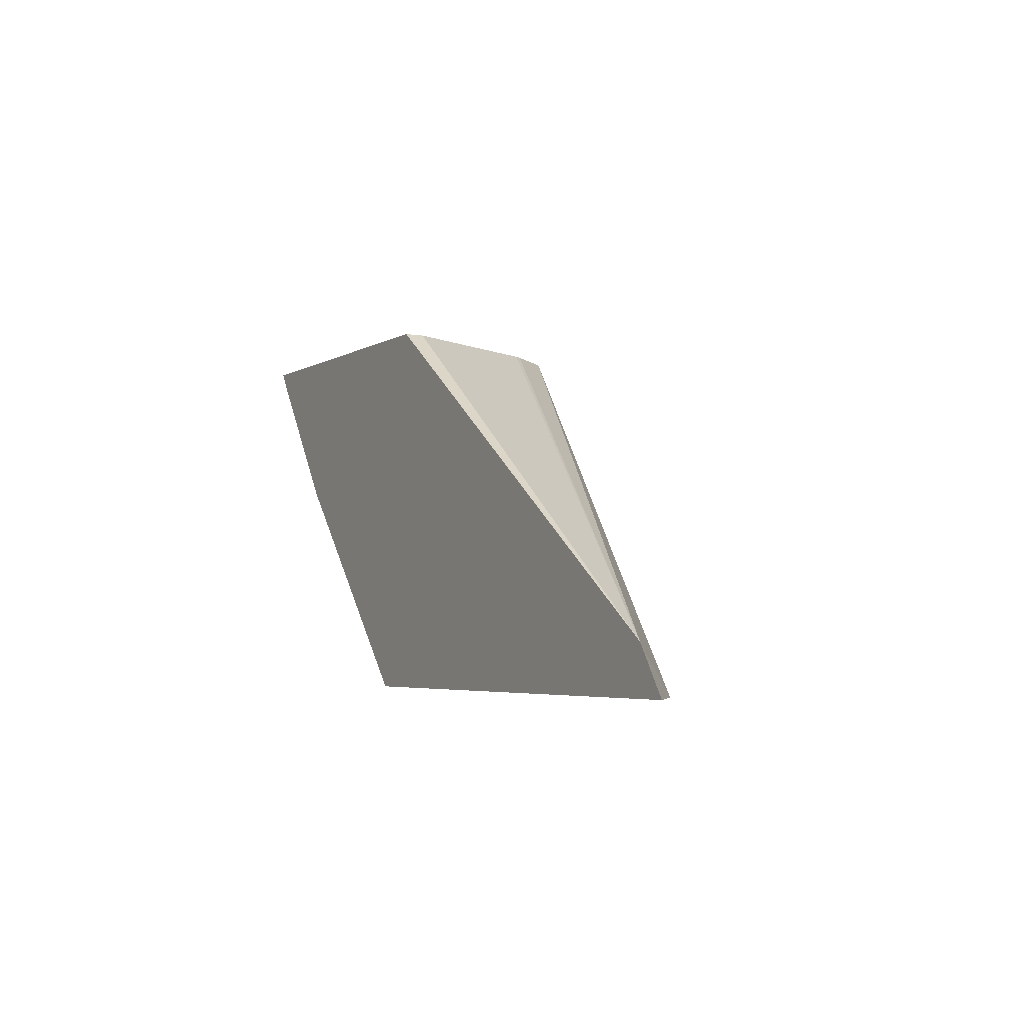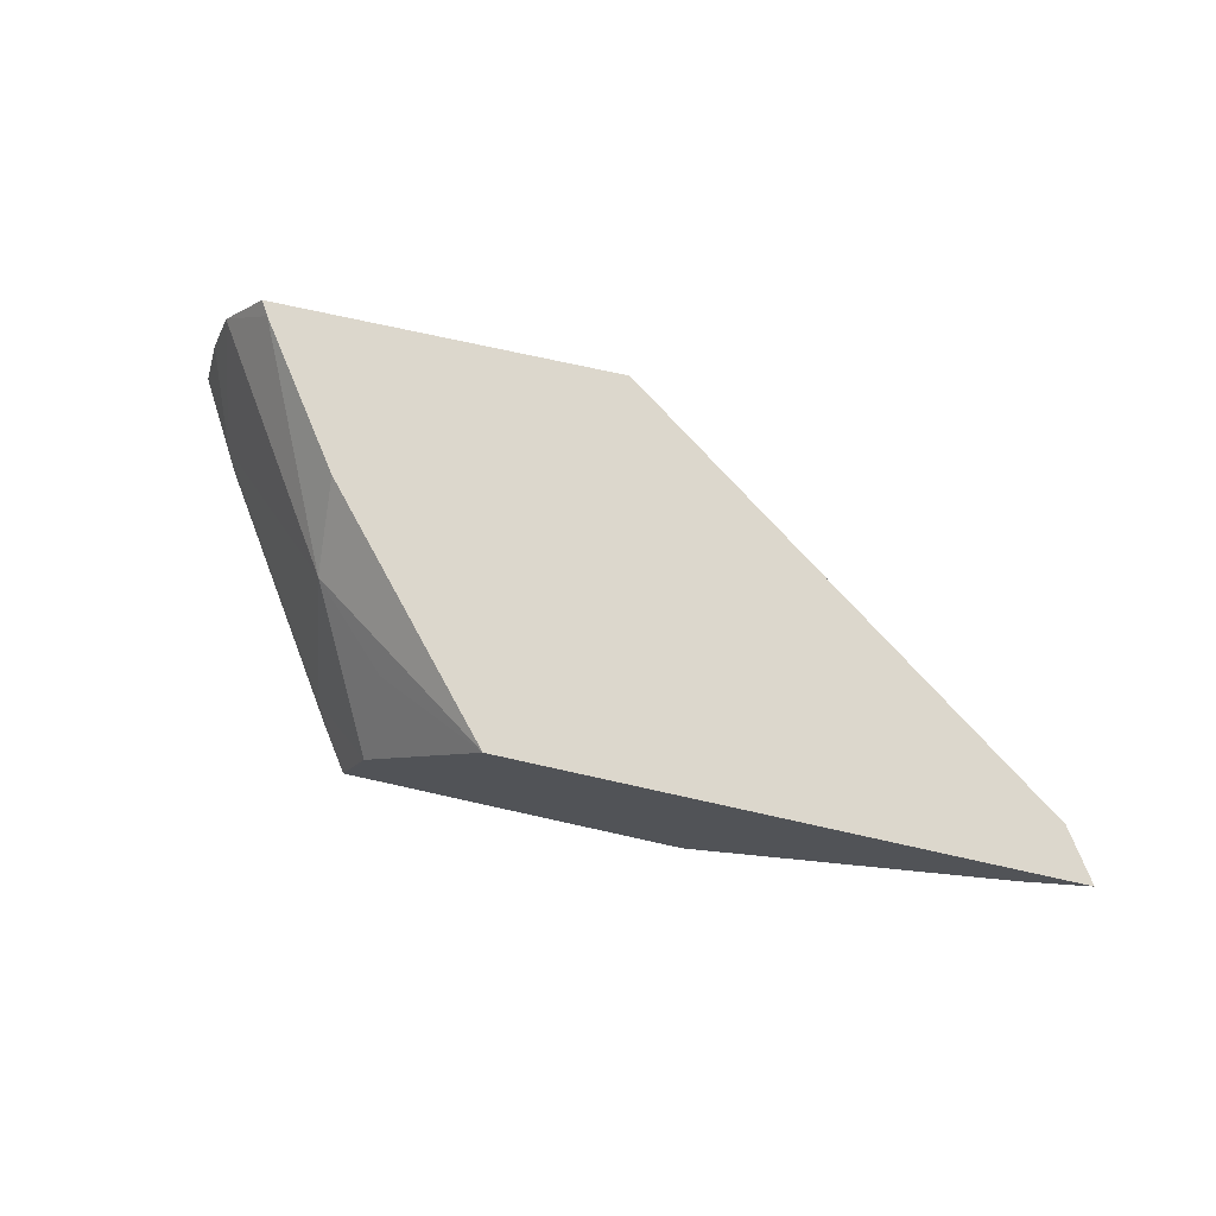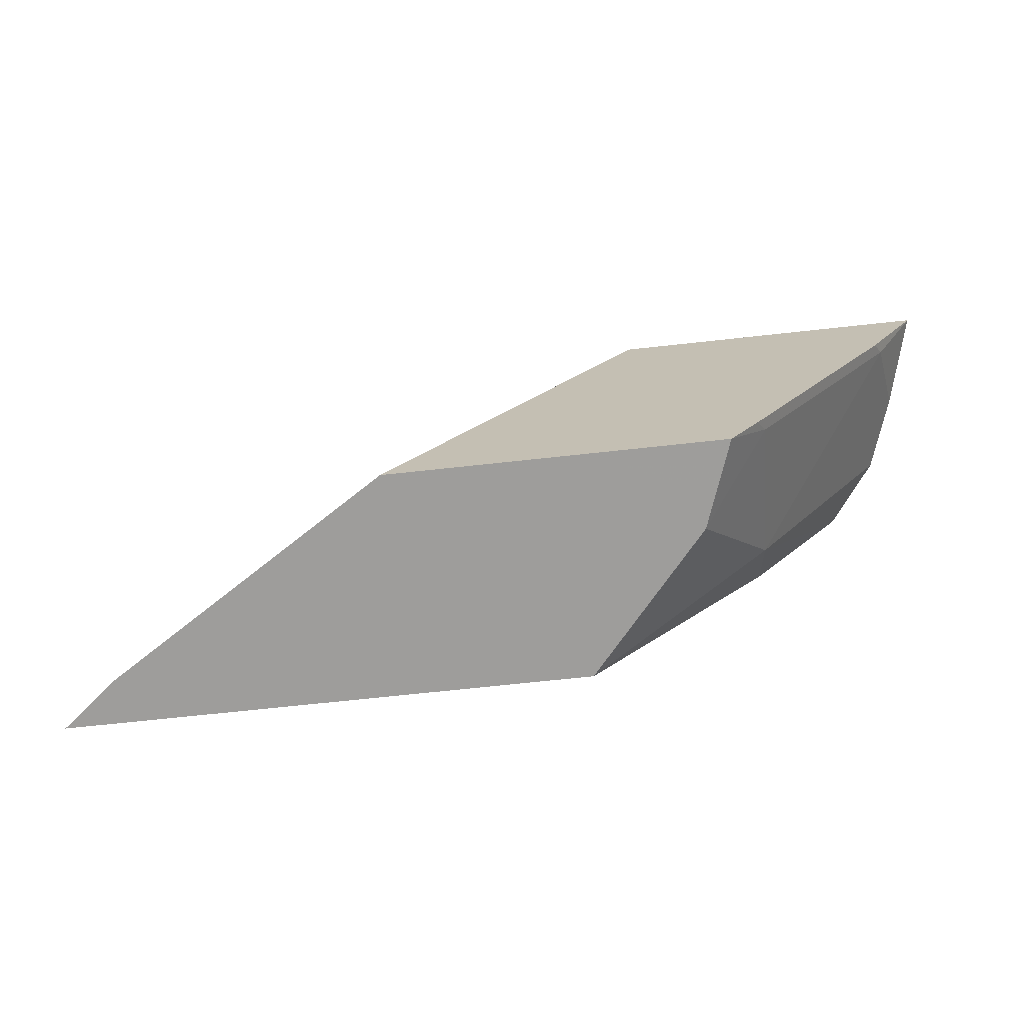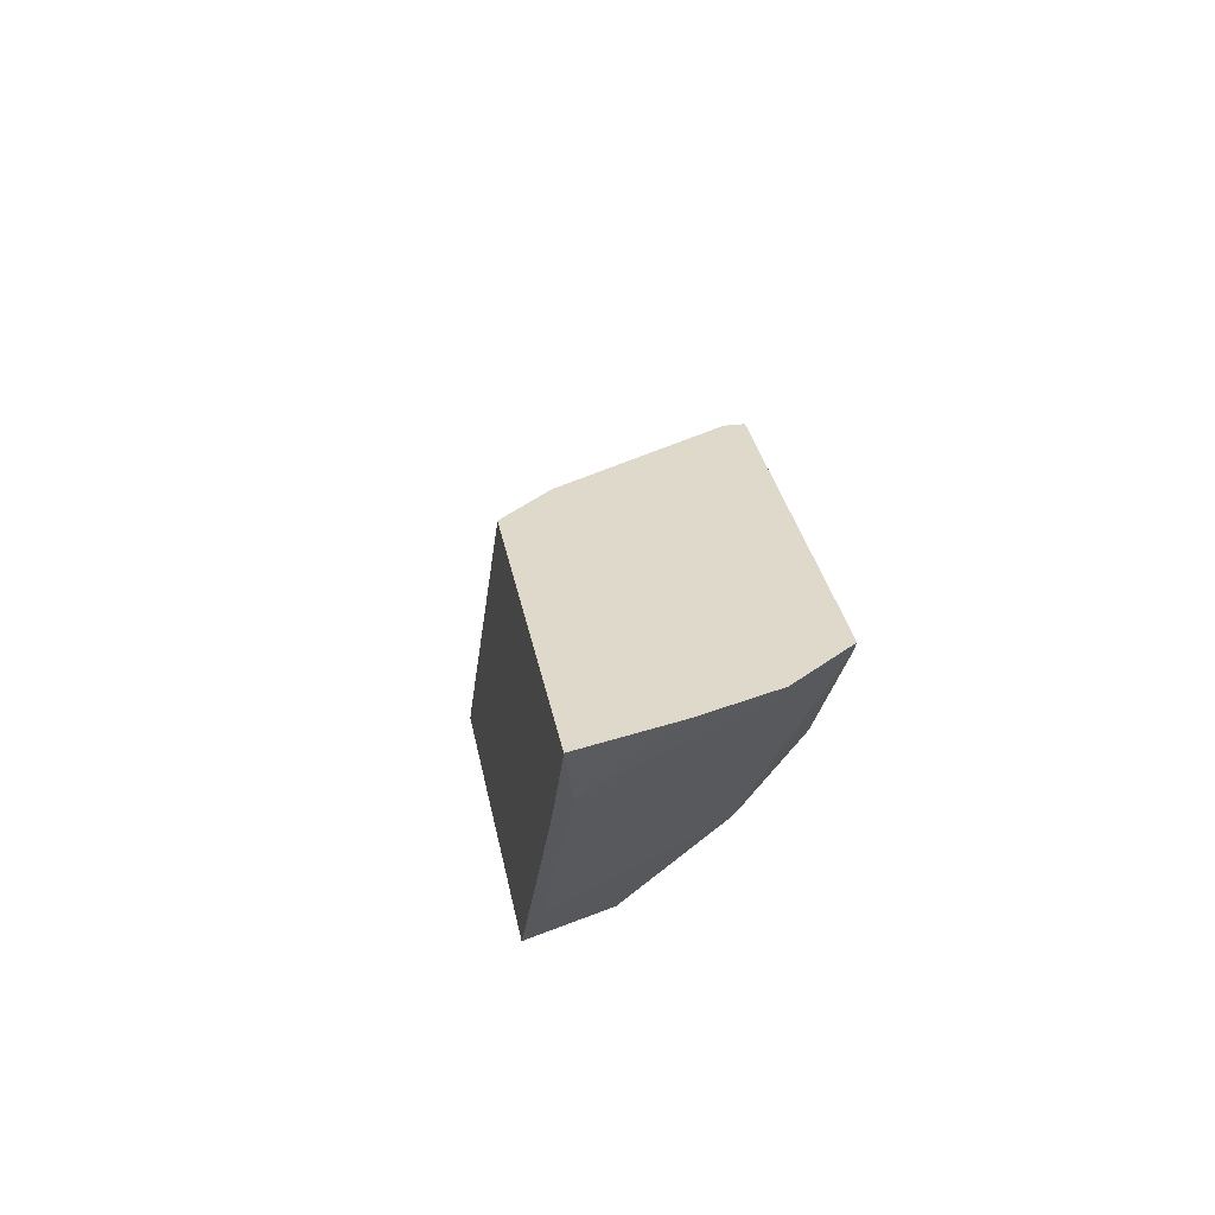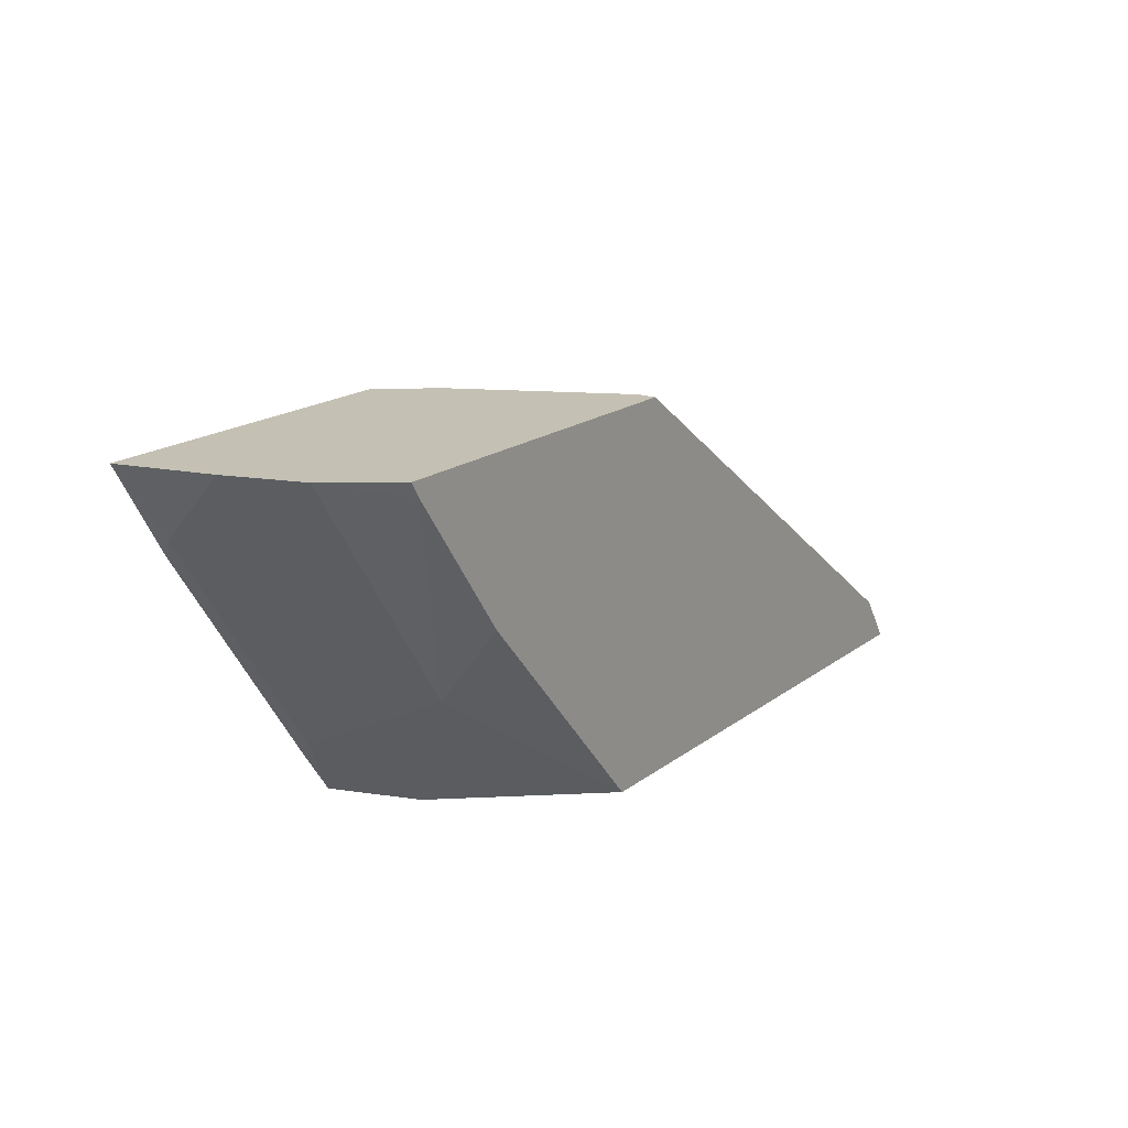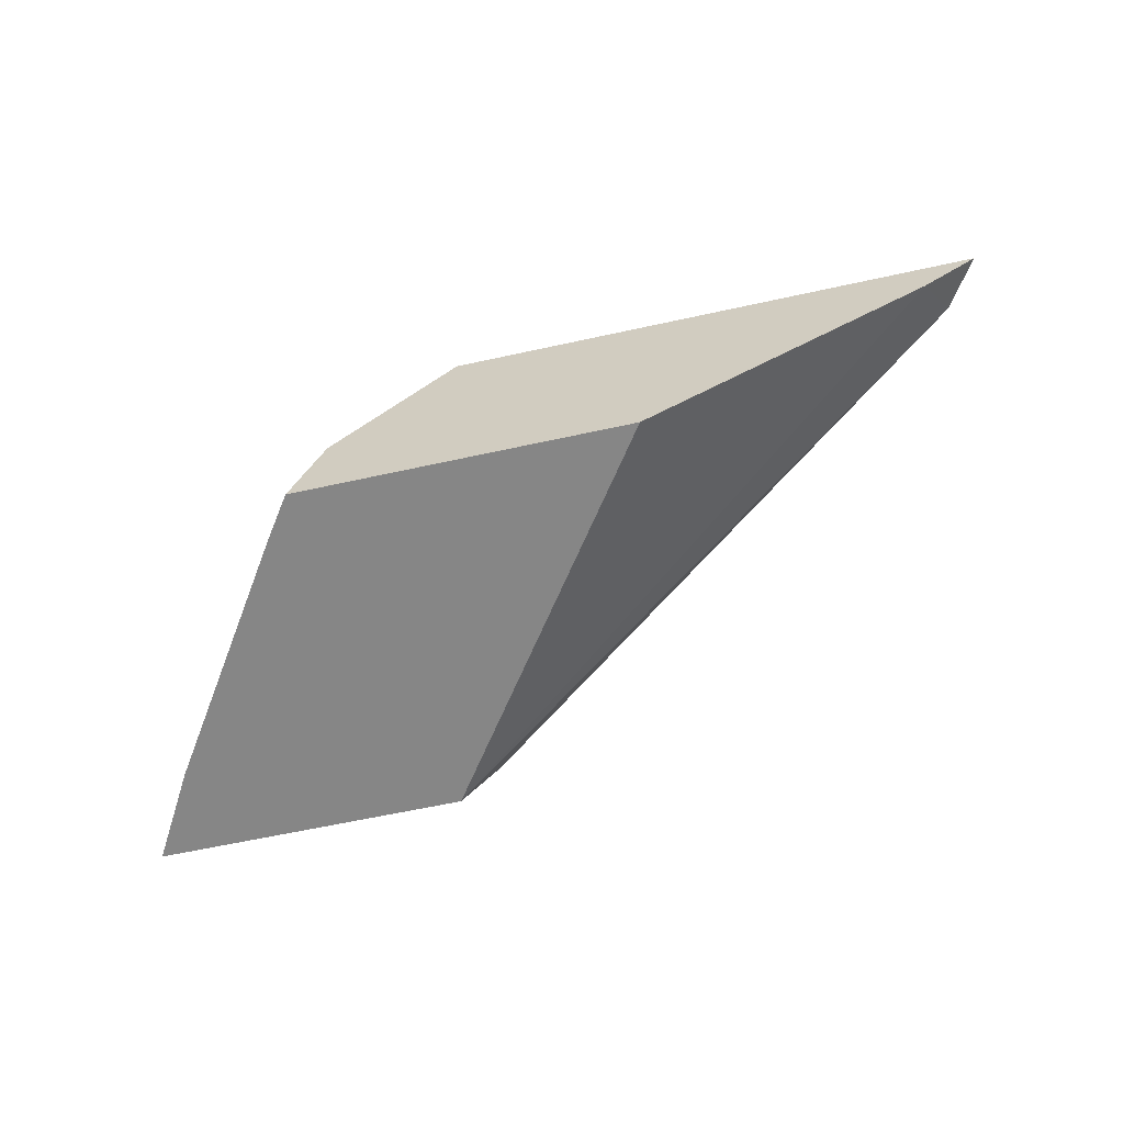
<metadata>
{"format":"obj","ext":"obj","renderer":"f3d","projection":"perspective","resolution":1024,"background":"white","views":[{"elev":-4.0,"azim":61.2,"up":"+Y"},{"elev":72.9,"azim":12.6,"up":"+Z"},{"elev":-70.6,"azim":-173.8,"up":"+Y"},{"elev":32.3,"azim":-100.5,"up":"+Y"},{"elev":18.0,"azim":-54.8,"up":"+Y"},{"elev":-62.0,"azim":12.6,"up":"+Z"}]}
</metadata>
<code>
v -0.2808 -0.5872 0.265
v -0.06354 -0.7428 0.265
v -0.2808 -0.5872 0.2559
v -0.4474 -0.5872 0.265
v -0.04812 -0.7655 0.265
v -0.07548 -0.7655 0.2429
v -0.3409 -0.5872 0.1539
v -0.3219 -0.5872 0.1764
v -0.3196 -0.5872 0.1798
v -0.4695 -0.5872 0.2347
v -0.4432 -0.5942 0.265
v -0.3039 -0.7655 0.265
v -0.2157 -0.7655 0.1539
v -0.2245 -0.7528 0.1539
v -0.4932 -0.5872 0.1539
v -0.4815 -0.5872 0.1985
v -0.4717 -0.6227 0.1604
v -0.434 -0.6605 0.1981
v -0.3962 -0.6982 0.2359
v -0.3962 -0.6605 0.265
v -0.3585 -0.7359 0.2359
v -0.3626 -0.7655 0.1961
v -0.3114 -0.7655 0.1539
v -0.4674 -0.6314 0.1539
v -0.3962 -0.7359 0.1604
v -0.3774 -0.7654 0.1539
v -0.3666 -0.7655 0.1807
v -0.3919 -0.7446 0.1539
f 12 20 19
f 11 19 20
f 10 19 11
f 10 18 19
f 10 17 18
f 7 26 28
f 7 24 15
f 7 28 24
f 7 23 26
f 12 19 21
f 10 16 17
f 12 21 22
f 22 26 27
f 15 17 16
f 17 24 28
f 17 28 25
f 17 25 18
f 18 25 19
f 19 25 22
f 25 28 26
f 19 22 21
f 7 13 23
f 22 25 26
f 23 27 26
f 15 24 17
f 7 14 13
f 1 7 15
f 6 13 14
f 6 14 7
f 1 2 3
f 1 3 9
f 1 9 8
f 1 8 7
f 1 15 16
f 1 10 4
f 1 4 11
f 1 11 20
f 1 20 12
f 1 12 5
f 1 16 10
f 2 5 6
f 5 13 6
f 1 5 2
f 5 23 13
f 5 27 23
f 5 12 22
f 5 22 27
f 2 9 3
f 2 8 9
f 2 7 8
f 2 6 7
f 4 10 11

</code>
